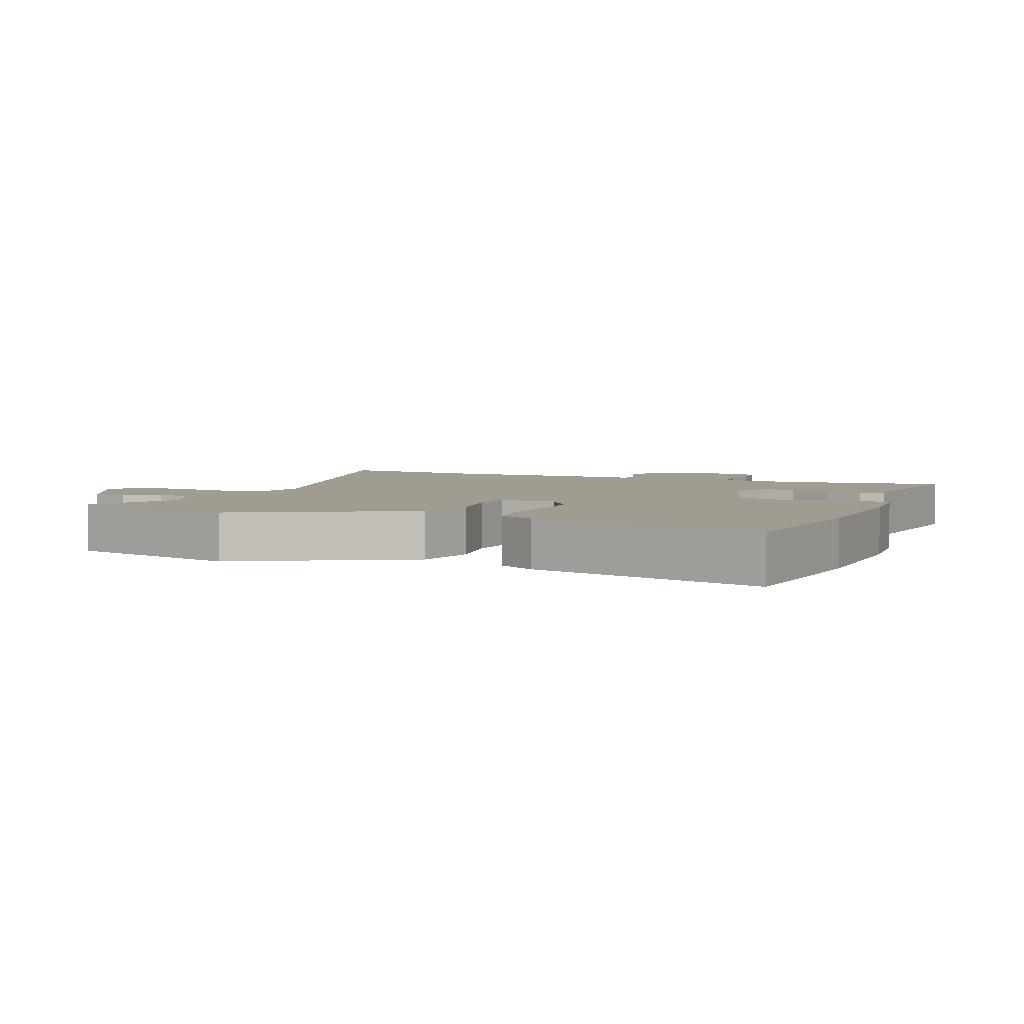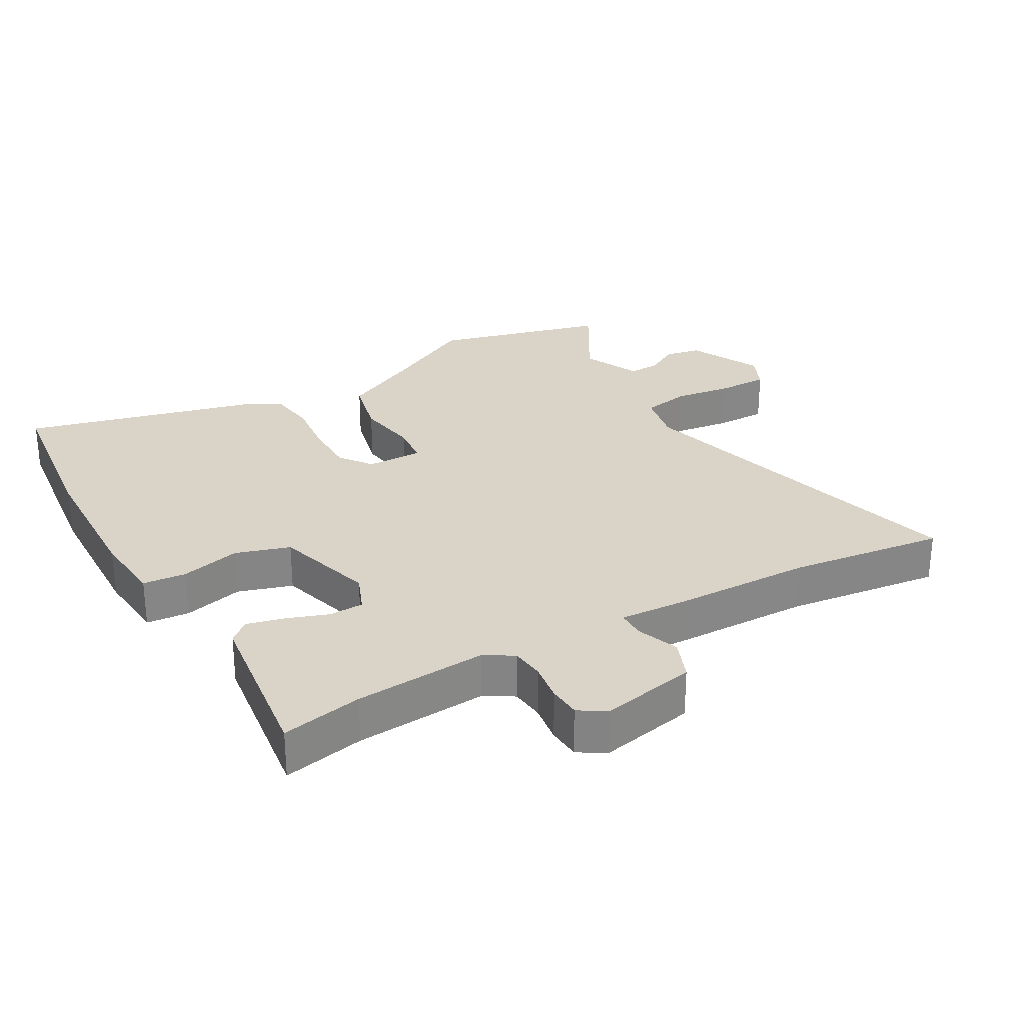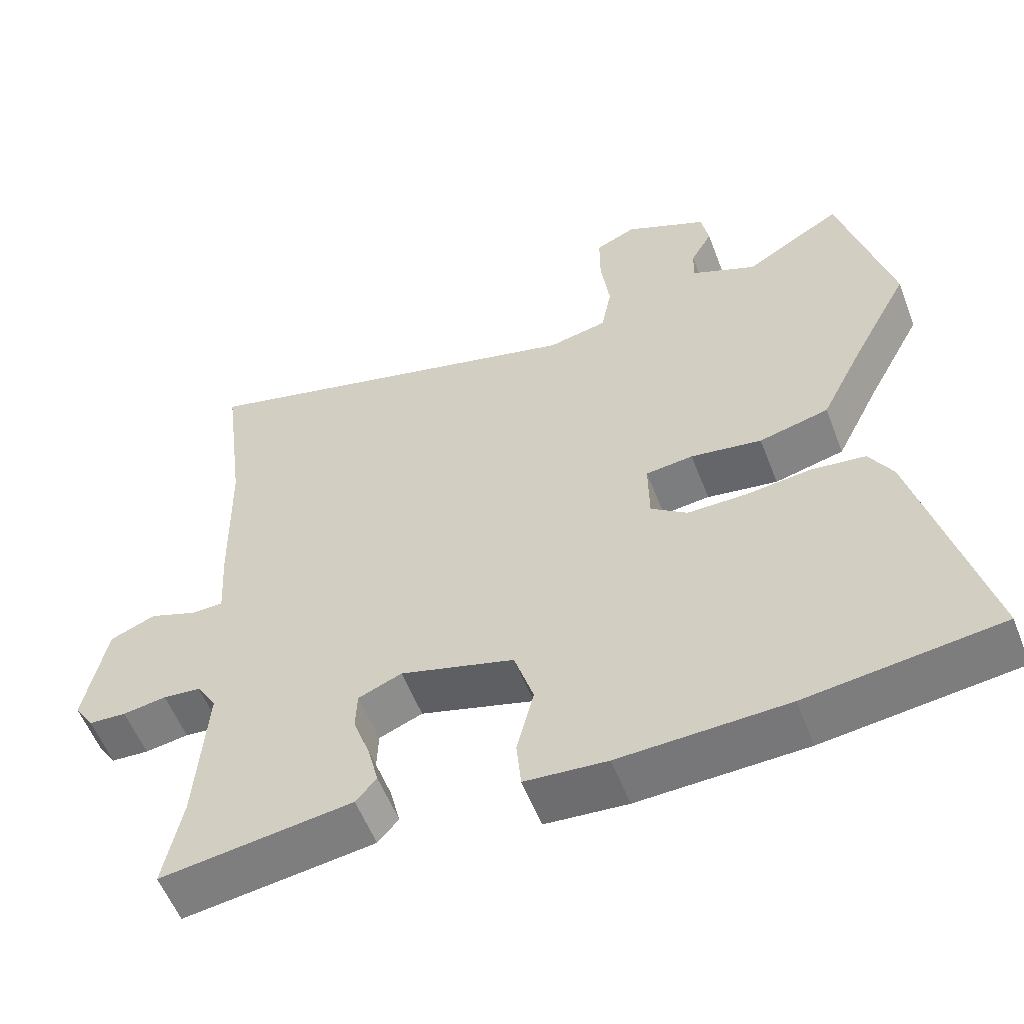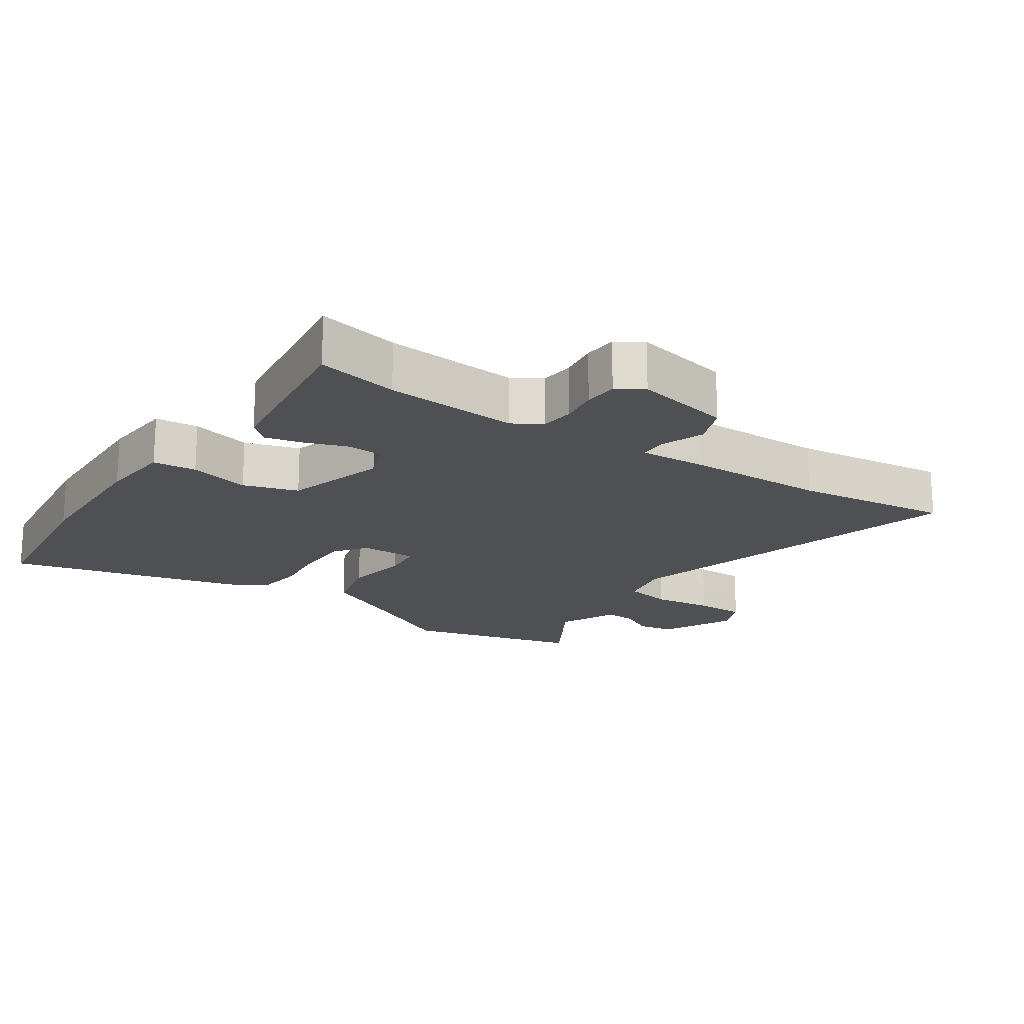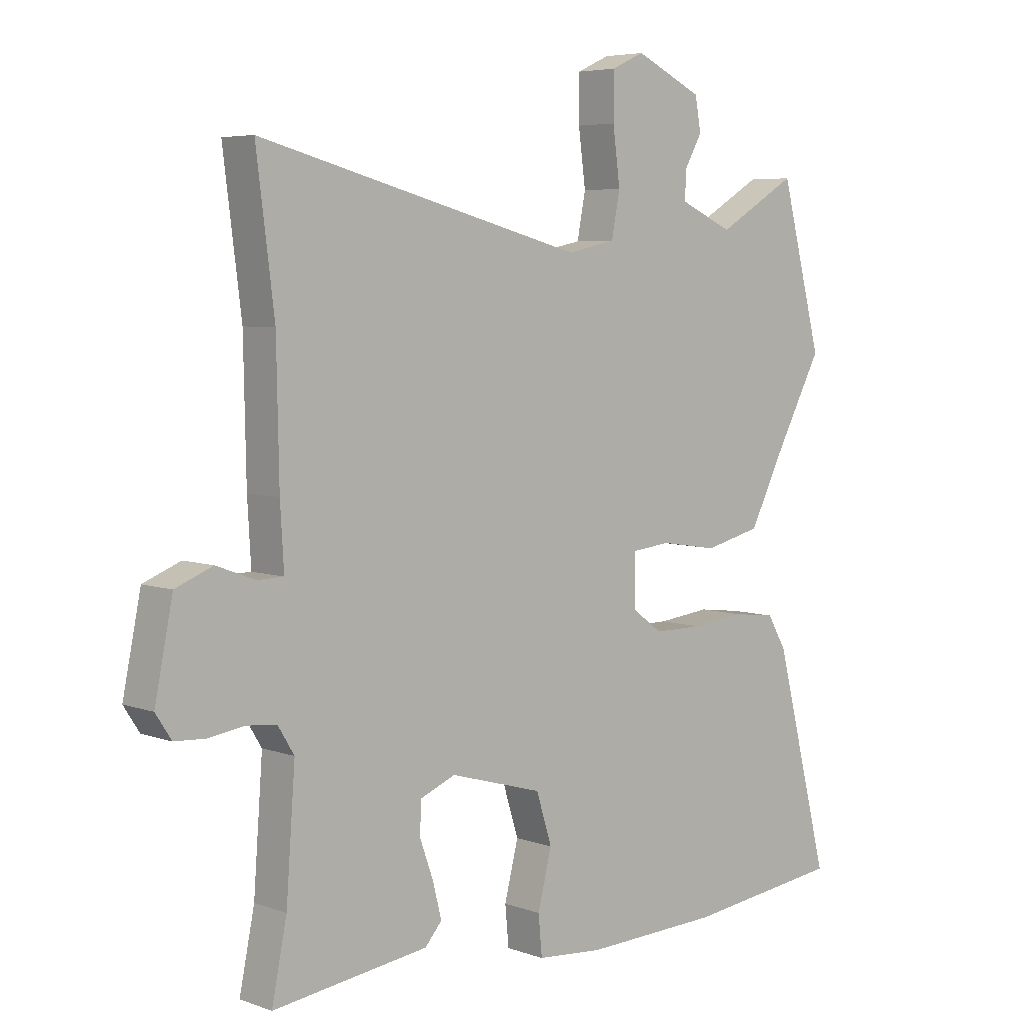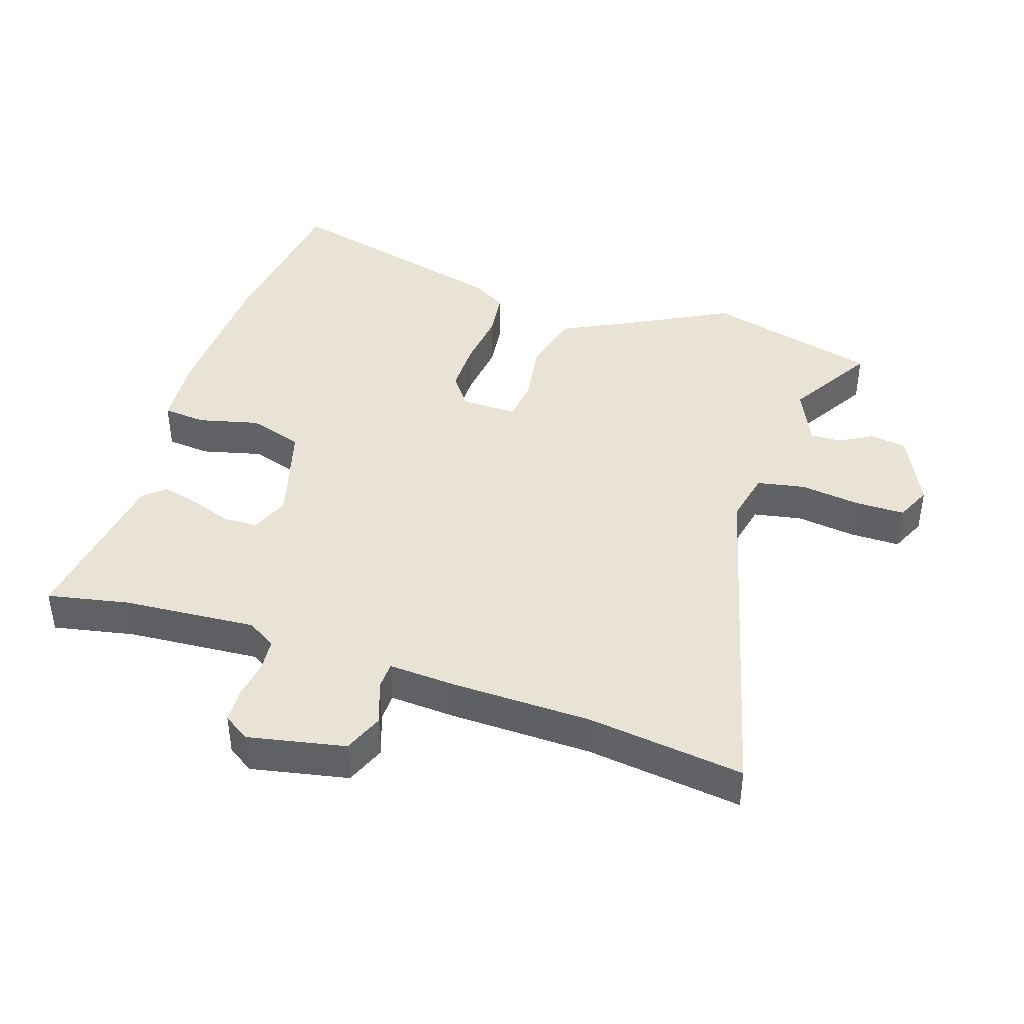
<metadata>
{"format":"obj","ext":"obj","renderer":"f3d","projection":"perspective","resolution":1024,"background":"white","views":[{"elev":4.3,"azim":112.1,"up":"+Y"},{"elev":28.4,"azim":-119.8,"up":"+Y"},{"elev":-56.3,"azim":21.0,"up":"+Z"},{"elev":-18.6,"azim":-124.4,"up":"+Y"},{"elev":5.5,"azim":-42.3,"up":"+Z"},{"elev":42.0,"azim":-71.7,"up":"+Y"}]}
</metadata>
<code>
v 0.478 0.07 0.584
v 0.547 0.07 0.319
v 0.471 0.07 0.177
v 0.411 0.07 0.058
v 0.317 0.07 0.035
v 0.221 0.07 0.05
v 0.157 0.07 0.043
v 0.158 0.07 -0.043
v 0.207 0.07 -0.079
v 0.288 0.07 -0.079
v 0.376 0.07 -0.069
v 0.449 0.07 -0.078
v 0.481 0.07 -0.133
v 0.572 0.07 -0.491
v 0.311 0.07 -0.523
v 0.085 0.07 -0.531
v -0.026 0.07 -0.522
v -0.032 0.07 -0.456
v -0.009 0.07 -0.364
v -0.035 0.07 -0.281
v -0.189 0.07 -0.237
v -0.248 0.07 -0.261
v -0.25 0.07 -0.314
v -0.227 0.07 -0.378
v -0.213 0.07 -0.435
v -0.241 0.07 -0.467
v -0.5 0.07 -0.502
v -0.475 0.07 -0.378
v -0.46 0.07 -0.175
v -0.487 0.07 -0.131
v -0.538 0.07 -0.126
v -0.597 0.07 -0.135
v -0.648 0.07 -0.132
v -0.674 0.07 -0.092
v -0.644 0.07 0.056
v -0.582 0.07 0.081
v -0.517 0.07 0.057
v -0.474 0.07 0.058
v -0.48 0.07 0.16
v -0.484 0.07 0.374
v -0.514 0.07 0.612
v 0.028 0.07 0.47
v 0.108 0.07 0.487
v 0.122 0.07 0.56
v 0.11 0.07 0.651
v 0.11 0.07 0.727
v 0.165 0.07 0.752
v 0.277 0.07 0.699
v 0.287 0.07 0.644
v 0.258 0.07 0.592
v 0.256 0.07 0.545
v 0.345 0.07 0.505
v 0.478 0 0.584
v 0.547 0 0.319
v 0.471 0 0.177
v 0.411 0 0.058
v 0.317 0 0.035
v 0.221 0 0.05
v 0.157 0 0.043
v 0.158 0 -0.043
v 0.207 0 -0.079
v 0.288 0 -0.079
v 0.376 0 -0.069
v 0.449 0 -0.078
v 0.481 0 -0.133
v 0.572 0 -0.491
v 0.311 0 -0.523
v 0.085 0 -0.531
v -0.026 0 -0.522
v -0.032 0 -0.456
v -0.009 0 -0.364
v -0.035 0 -0.281
v -0.189 0 -0.237
v -0.248 0 -0.261
v -0.25 0 -0.314
v -0.227 0 -0.378
v -0.213 0 -0.435
v -0.241 0 -0.467
v -0.5 0 -0.502
v -0.475 0 -0.378
v -0.46 0 -0.175
v -0.487 0 -0.131
v -0.538 0 -0.126
v -0.597 0 -0.135
v -0.648 0 -0.132
v -0.674 0 -0.092
v -0.644 0 0.056
v -0.582 0 0.081
v -0.517 0 0.057
v -0.474 0 0.058
v -0.48 0 0.16
v -0.484 0 0.374
v -0.514 0 0.612
v 0.028 0 0.47
v 0.108 0 0.487
v 0.122 0 0.56
v 0.11 0 0.651
v 0.11 0 0.727
v 0.165 0 0.752
v 0.277 0 0.699
v 0.287 0 0.644
v 0.258 0 0.592
v 0.256 0 0.545
v 0.345 0 0.505
f 48 49 50
f 47 48 50
f 46 47 50
f 45 46 50
f 44 45 50
f 43 44 50 51
f 40 41 42
f 38 39 40 42
f 38 42 43
f 35 36 37
f 34 35 37
f 33 34 37
f 32 33 37
f 31 32 37
f 30 31 37 38
f 43 51 52
f 38 43 52
f 30 38 52
f 29 30 52
f 26 27 28
f 25 26 28
f 24 25 28
f 23 24 28
f 17 18 19
f 16 17 19
f 15 16 19
f 14 15 19
f 13 14 19
f 12 13 19
f 11 12 19
f 10 11 19
f 9 10 19 20
f 8 9 20 21
f 3 4 5 6
f 3 6 7
f 2 3 7
f 1 2 7
f 52 1 7
f 29 52 7
f 22 23 28 29
f 21 22 29
f 8 21 29
f 7 8 29
f 102 101 100
f 102 100 99
f 102 99 98
f 102 98 97
f 102 97 96
f 103 102 96 95
f 94 93 92
f 94 92 91 90
f 95 94 90
f 89 88 87
f 89 87 86
f 89 86 85
f 89 85 84
f 89 84 83
f 90 89 83 82
f 104 103 95
f 104 95 90
f 104 90 82
f 104 82 81
f 80 79 78
f 80 78 77
f 80 77 76
f 80 76 75
f 71 70 69
f 71 69 68
f 71 68 67
f 71 67 66
f 71 66 65
f 71 65 64
f 71 64 63
f 71 63 62
f 72 71 62 61
f 73 72 61 60
f 58 57 56 55
f 59 58 55
f 59 55 54
f 59 54 53
f 59 53 104
f 59 104 81
f 81 80 75 74
f 81 74 73
f 81 73 60
f 81 60 59
f 1 53 54 2
f 2 54 55 3
f 3 55 56 4
f 4 56 57 5
f 5 57 58 6
f 6 58 59 7
f 7 59 60 8
f 8 60 61 9
f 9 61 62 10
f 10 62 63 11
f 11 63 64 12
f 12 64 65 13
f 13 65 66 14
f 14 66 67 15
f 15 67 68 16
f 16 68 69 17
f 17 69 70 18
f 18 70 71 19
f 19 71 72 20
f 20 72 73 21
f 21 73 74 22
f 22 74 75 23
f 23 75 76 24
f 24 76 77 25
f 25 77 78 26
f 26 78 79 27
f 27 79 80 28
f 28 80 81 29
f 29 81 82 30
f 30 82 83 31
f 31 83 84 32
f 32 84 85 33
f 33 85 86 34
f 34 86 87 35
f 35 87 88 36
f 36 88 89 37
f 37 89 90 38
f 38 90 91 39
f 39 91 92 40
f 40 92 93 41
f 41 93 94 42
f 42 94 95 43
f 43 95 96 44
f 44 96 97 45
f 45 97 98 46
f 46 98 99 47
f 47 99 100 48
f 48 100 101 49
f 49 101 102 50
f 50 102 103 51
f 51 103 104 52
f 52 104 53 1

</code>
